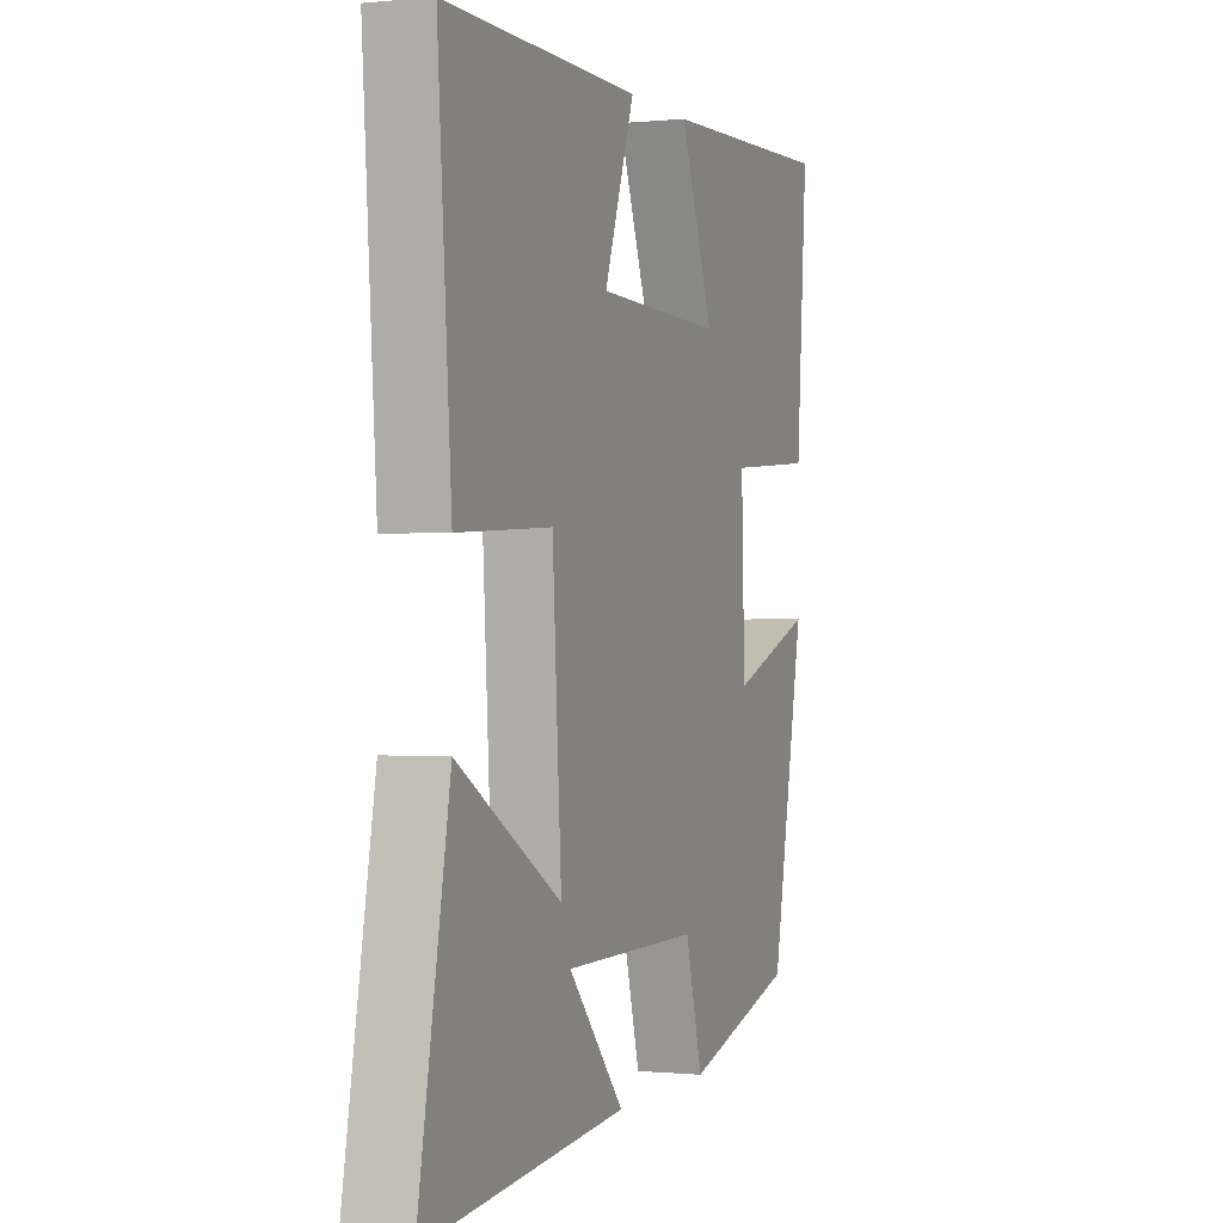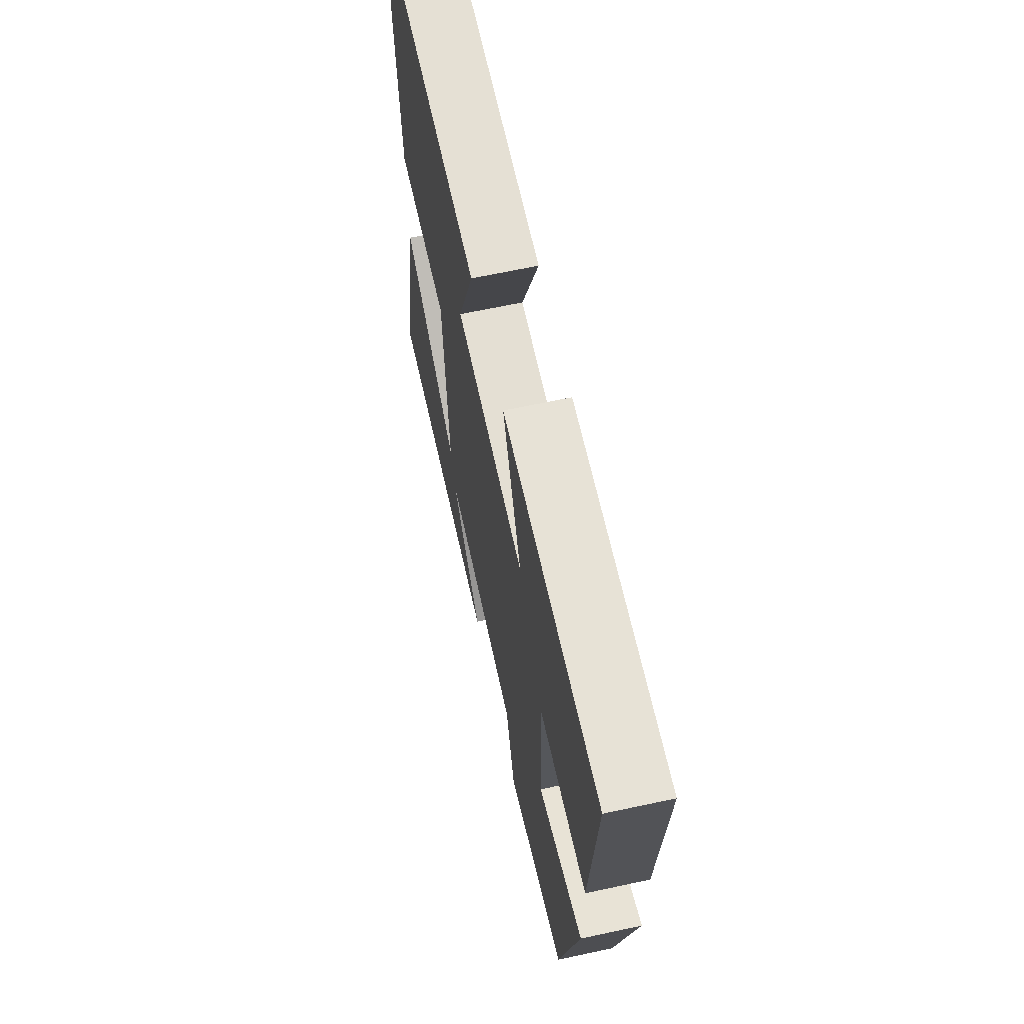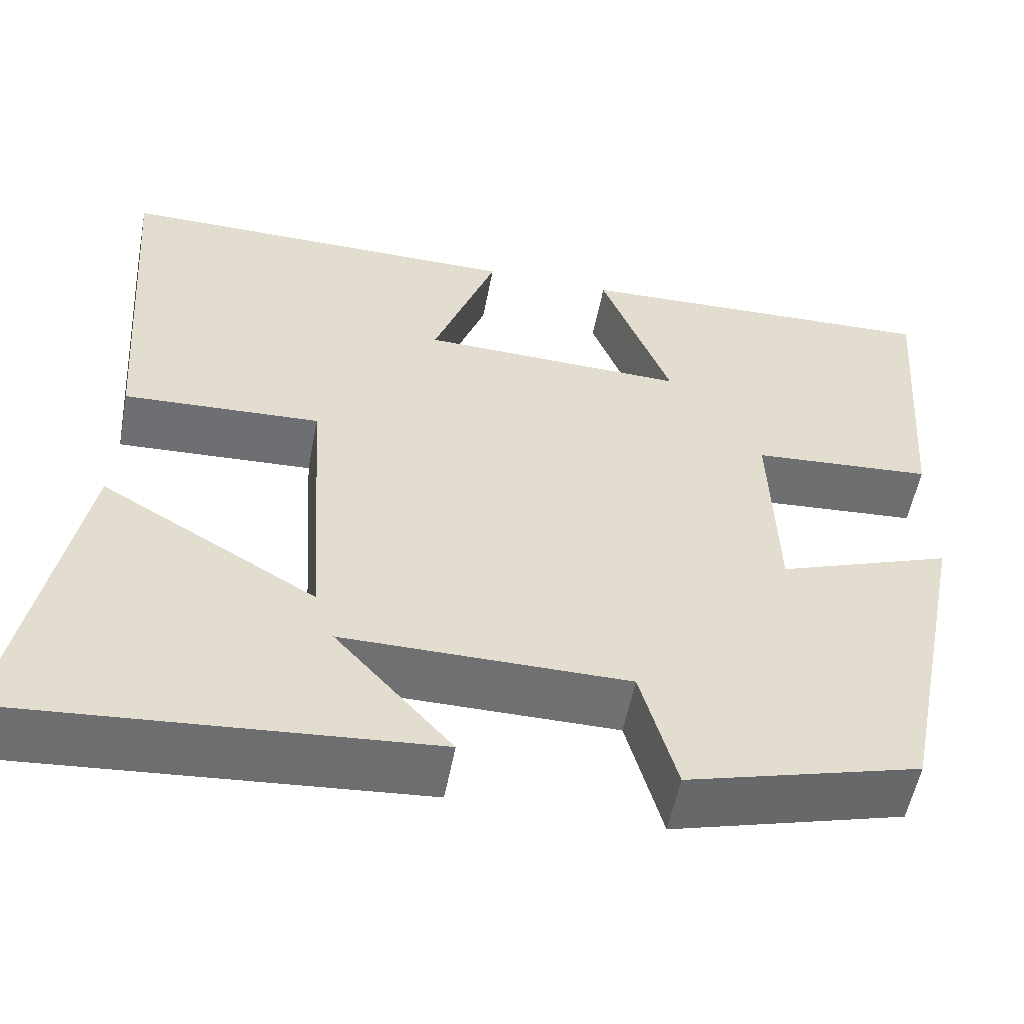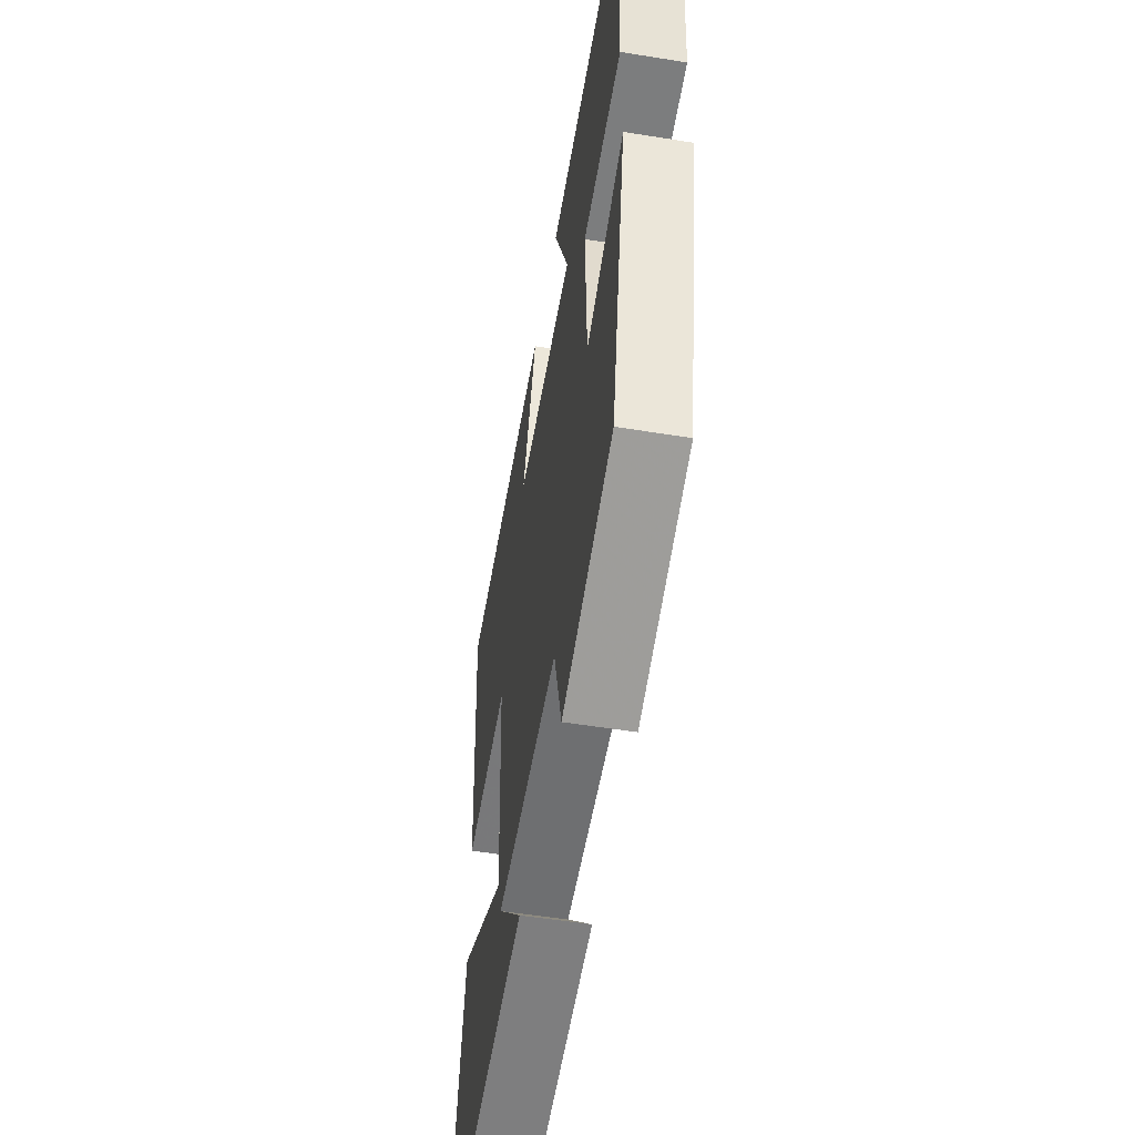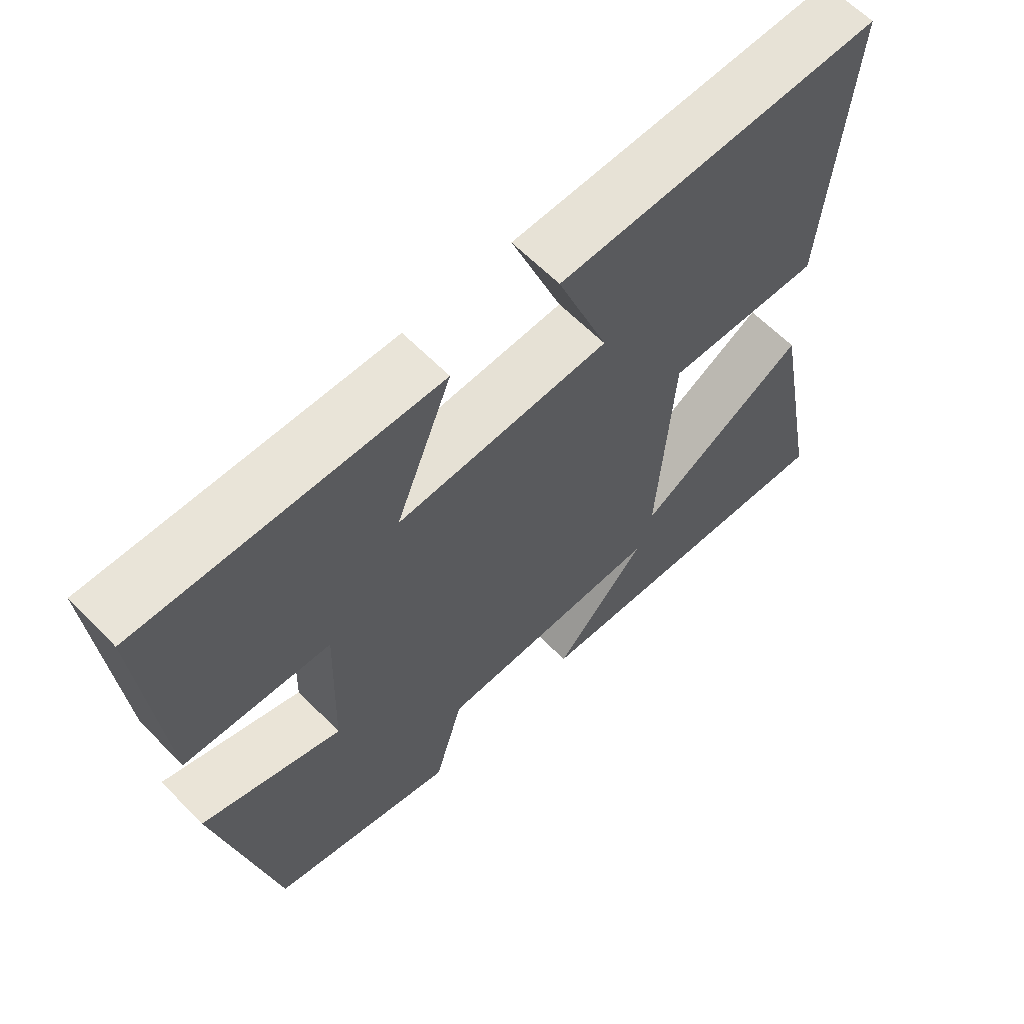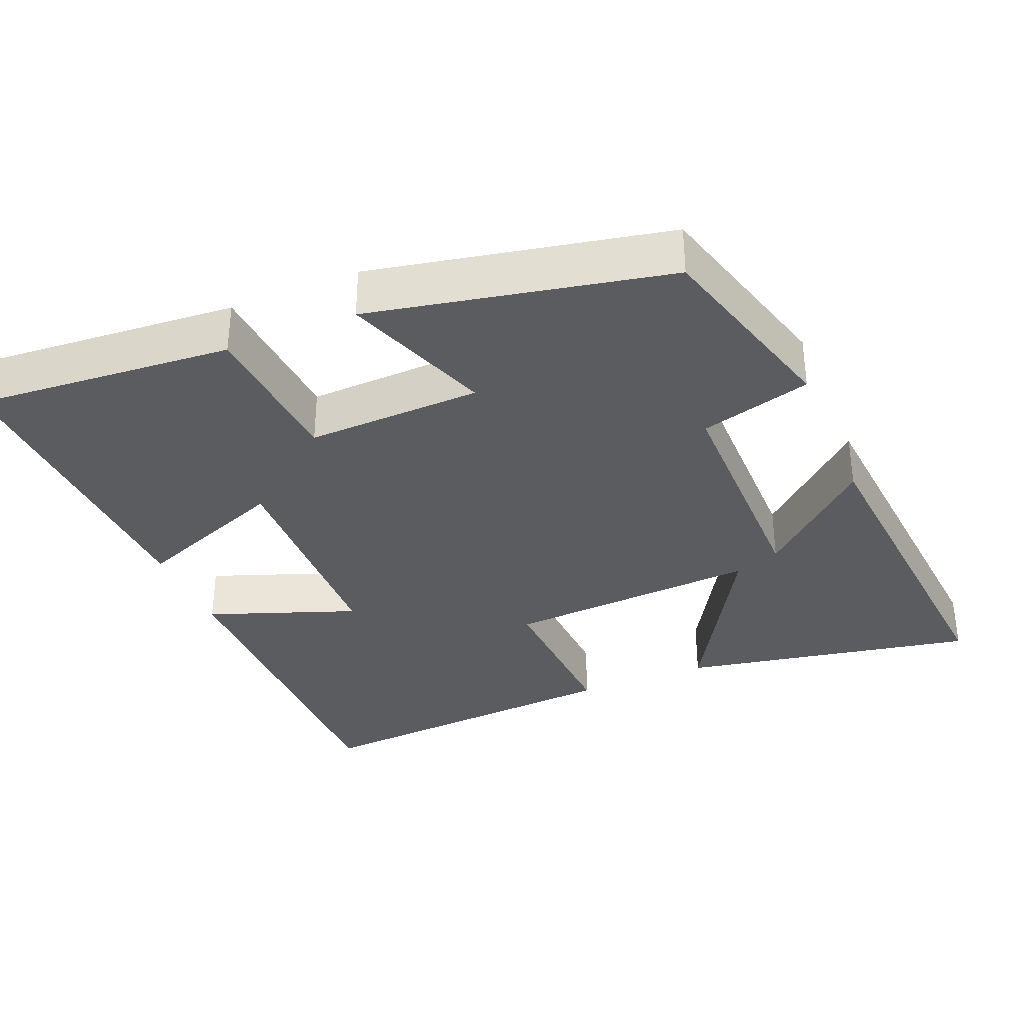
<metadata>
{"format":"obj","ext":"obj","renderer":"f3d","projection":"perspective","resolution":1024,"background":"white","views":[{"elev":-0.3,"azim":-69.3,"up":"+Z"},{"elev":65.3,"azim":77.8,"up":"+Z"},{"elev":-55.0,"azim":-10.8,"up":"+Z"},{"elev":-54.6,"azim":80.3,"up":"+Z"},{"elev":63.0,"azim":135.6,"up":"+Z"},{"elev":-34.4,"azim":112.5,"up":"+Y"}]}
</metadata>
<code>
v 0.418 0.07 -0.424
v 0.148 0.07 -0.5
v 0.106 0.07 -0.348
v -0.226 0.07 -0.348
v -0.09 0.07 -0.5
v -0.576 0.07 -0.542
v -0.5 0.07 -0.138
v -0.249 0.07 -0.284
v -0.271 0.07 0.064
v -0.5 0.07 0.052
v -0.533 0.07 0.501
v -0.058 0.07 0.5
v -0.132 0.07 0.297
v 0.178 0.07 0.289
v 0.096 0.07 0.5
v 0.527 0.07 0.517
v 0.5 0.07 0.163
v 0.289 0.07 0.147
v 0.297 0.07 -0.093
v 0.5 0.07 -0.019
v 0.418 0 -0.424
v 0.148 0 -0.5
v 0.106 0 -0.348
v -0.226 0 -0.348
v -0.09 0 -0.5
v -0.576 0 -0.542
v -0.5 0 -0.138
v -0.249 0 -0.284
v -0.271 0 0.064
v -0.5 0 0.052
v -0.533 0 0.501
v -0.058 0 0.5
v -0.132 0 0.297
v 0.178 0 0.289
v 0.096 0 0.5
v 0.527 0 0.517
v 0.5 0 0.163
v 0.289 0 0.147
v 0.297 0 -0.093
v 0.5 0 -0.019
f 19 20 1 2
f 18 19 2 3
f 15 16 17 18
f 14 15 18
f 13 14 18 3
f 10 11 12 13
f 9 10 13
f 8 9 13 3
f 6 7 8
f 4 5 6
f 4 6 8
f 3 4 8
f 22 21 40 39
f 23 22 39 38
f 38 37 36 35
f 38 35 34
f 23 38 34 33
f 33 32 31 30
f 33 30 29
f 23 33 29 28
f 28 27 26
f 26 25 24
f 28 26 24
f 28 24 23
f 1 21 22 2
f 2 22 23 3
f 3 23 24 4
f 4 24 25 5
f 5 25 26 6
f 6 26 27 7
f 7 27 28 8
f 8 28 29 9
f 9 29 30 10
f 10 30 31 11
f 11 31 32 12
f 12 32 33 13
f 13 33 34 14
f 14 34 35 15
f 15 35 36 16
f 16 36 37 17
f 17 37 38 18
f 18 38 39 19
f 19 39 40 20
f 20 40 21 1

</code>
